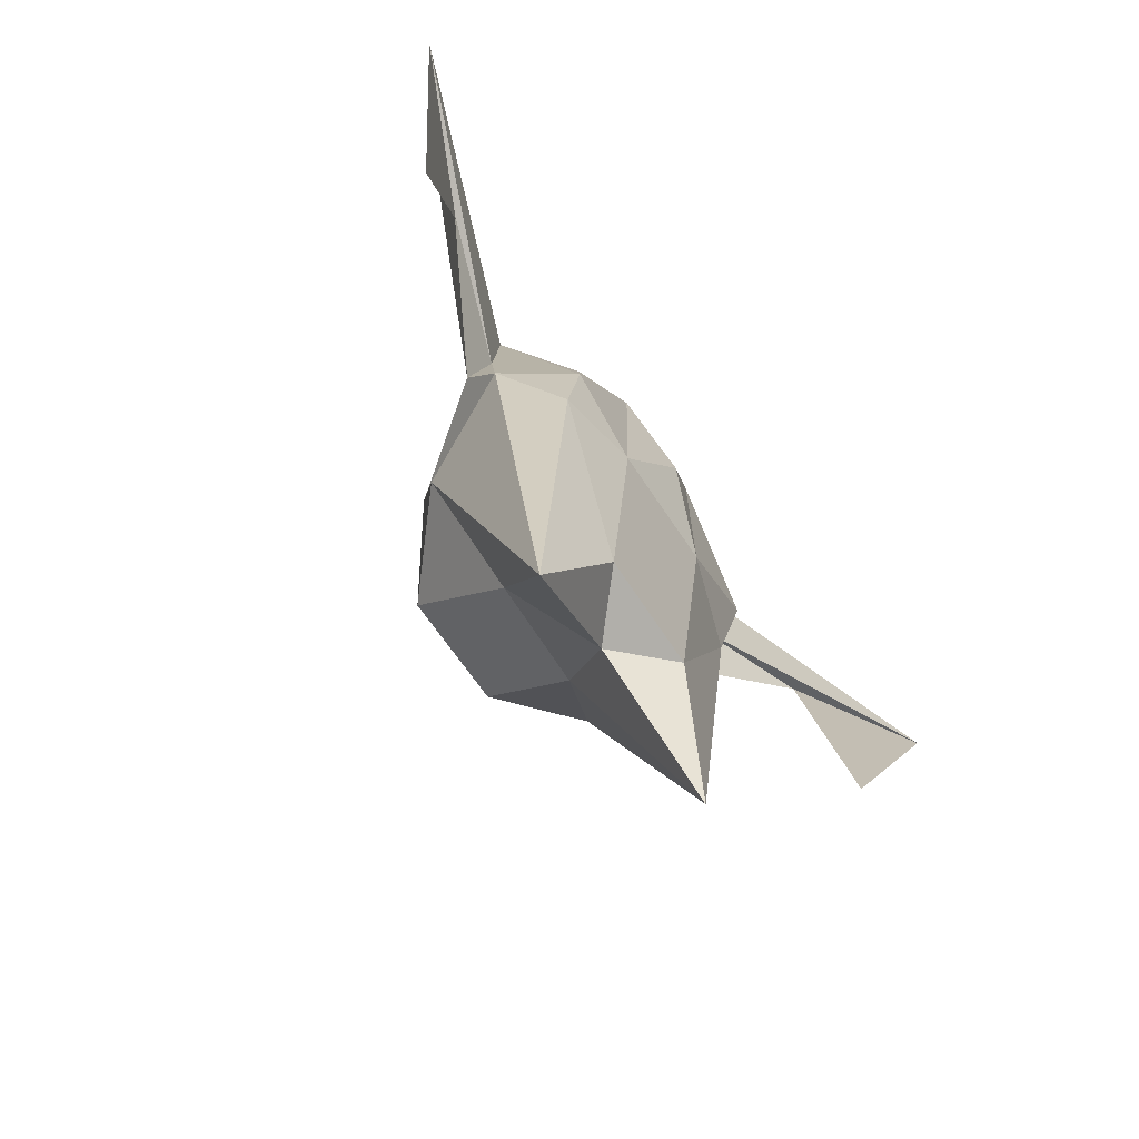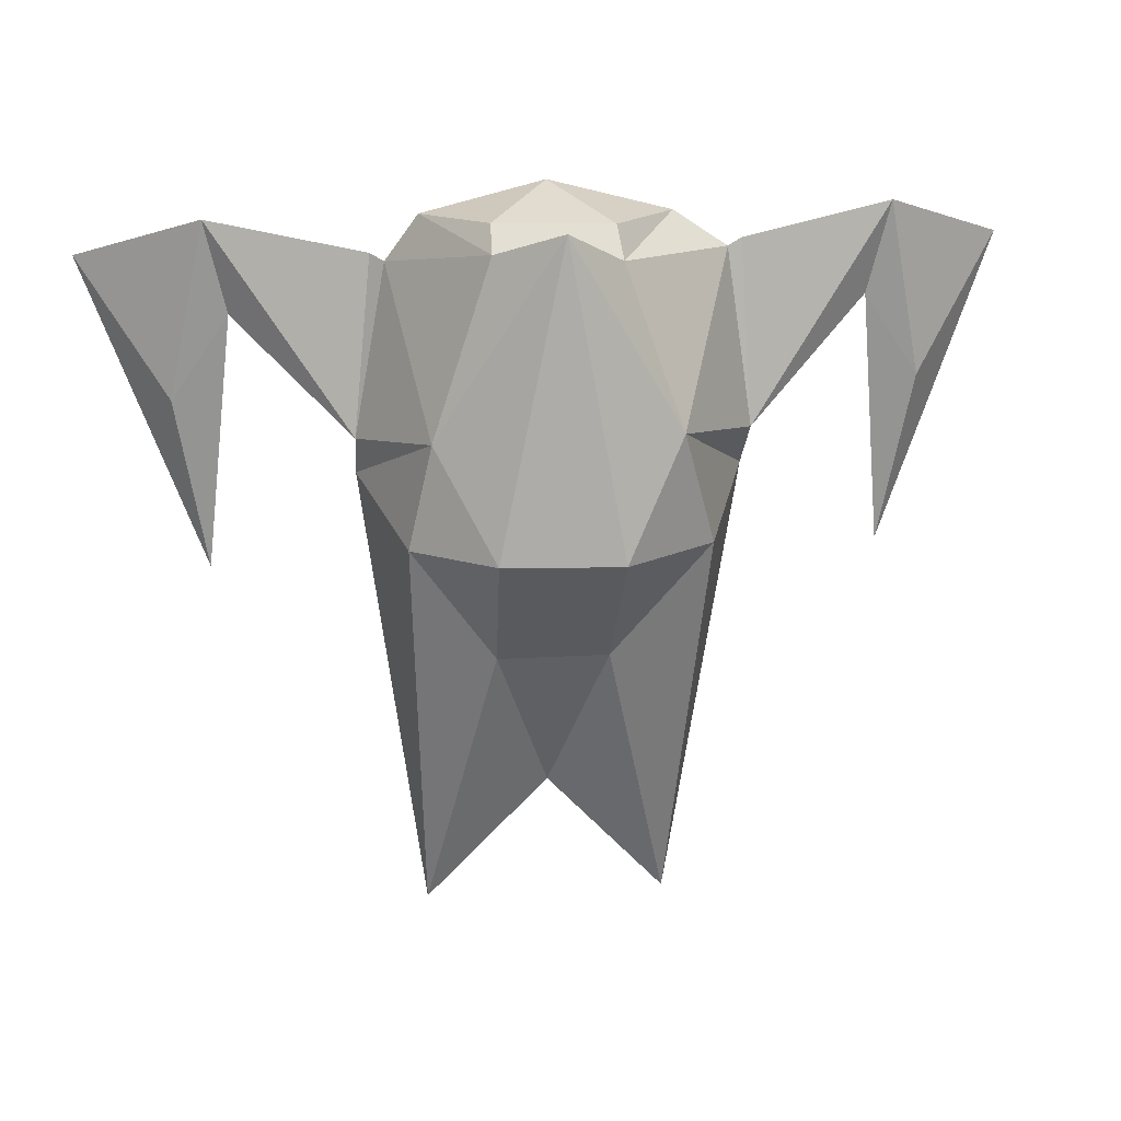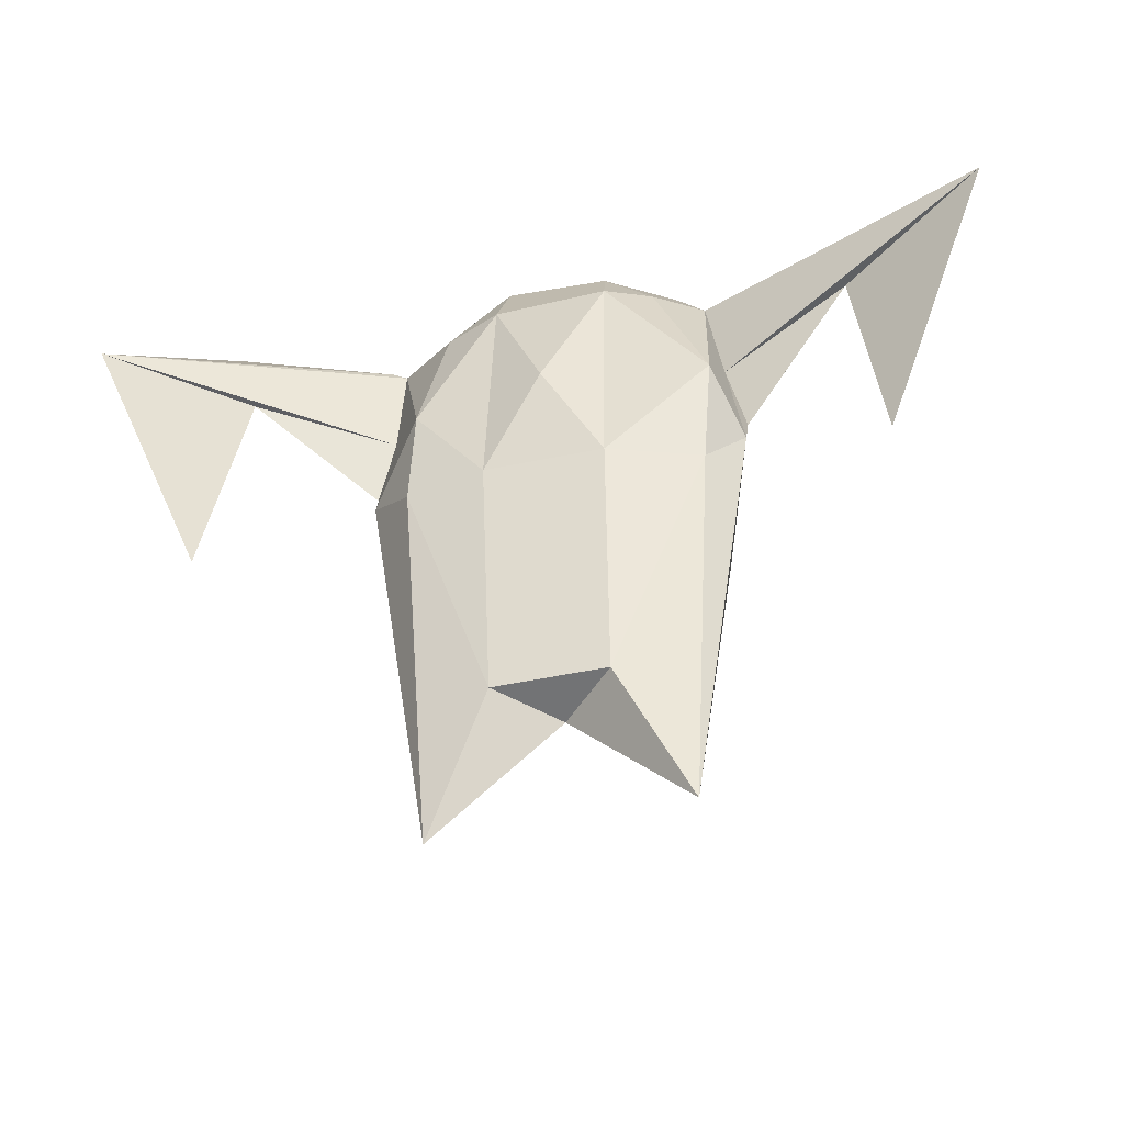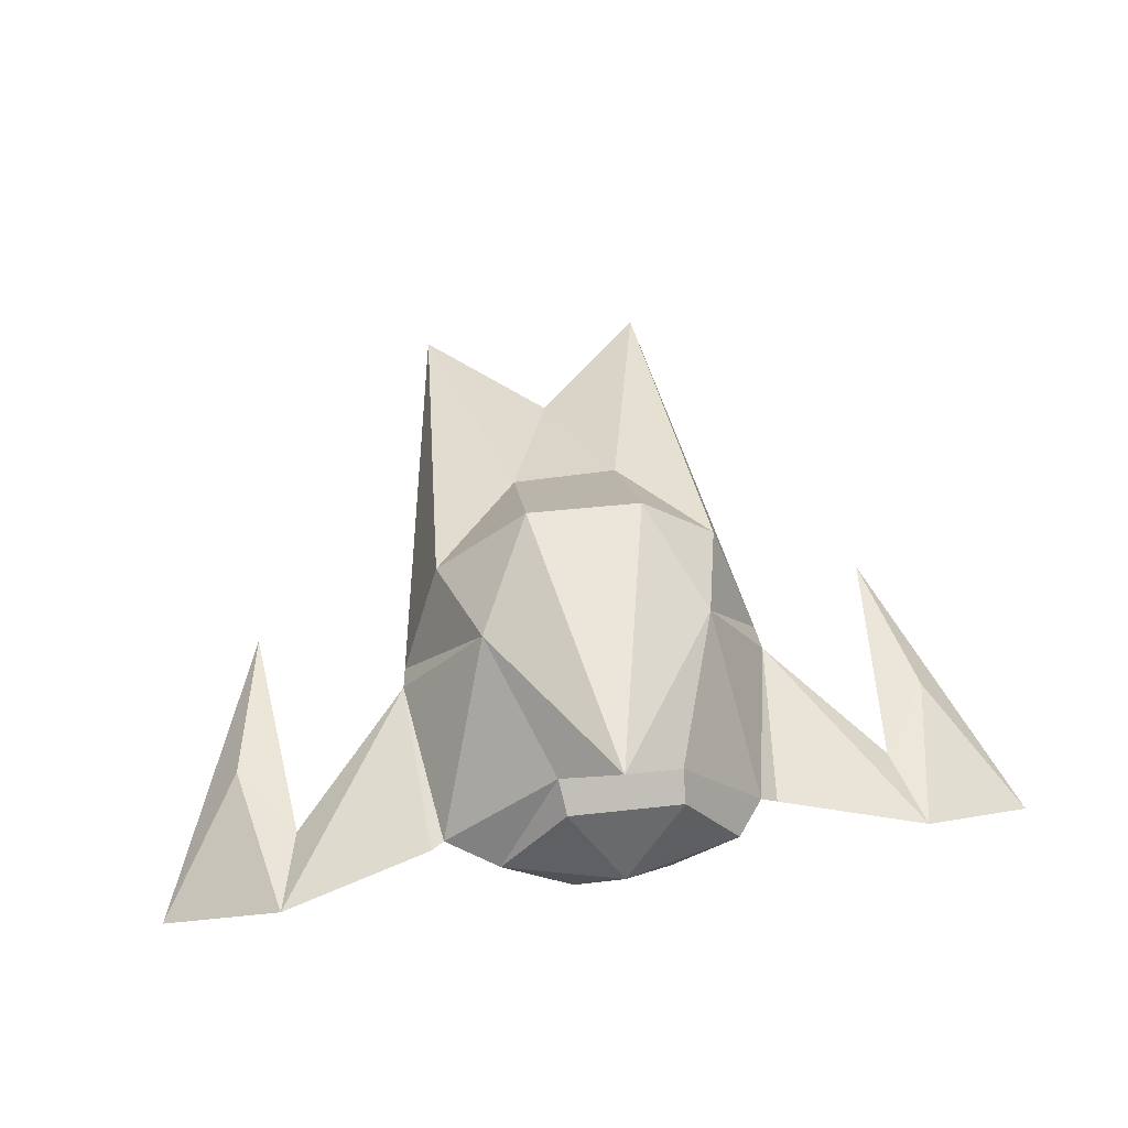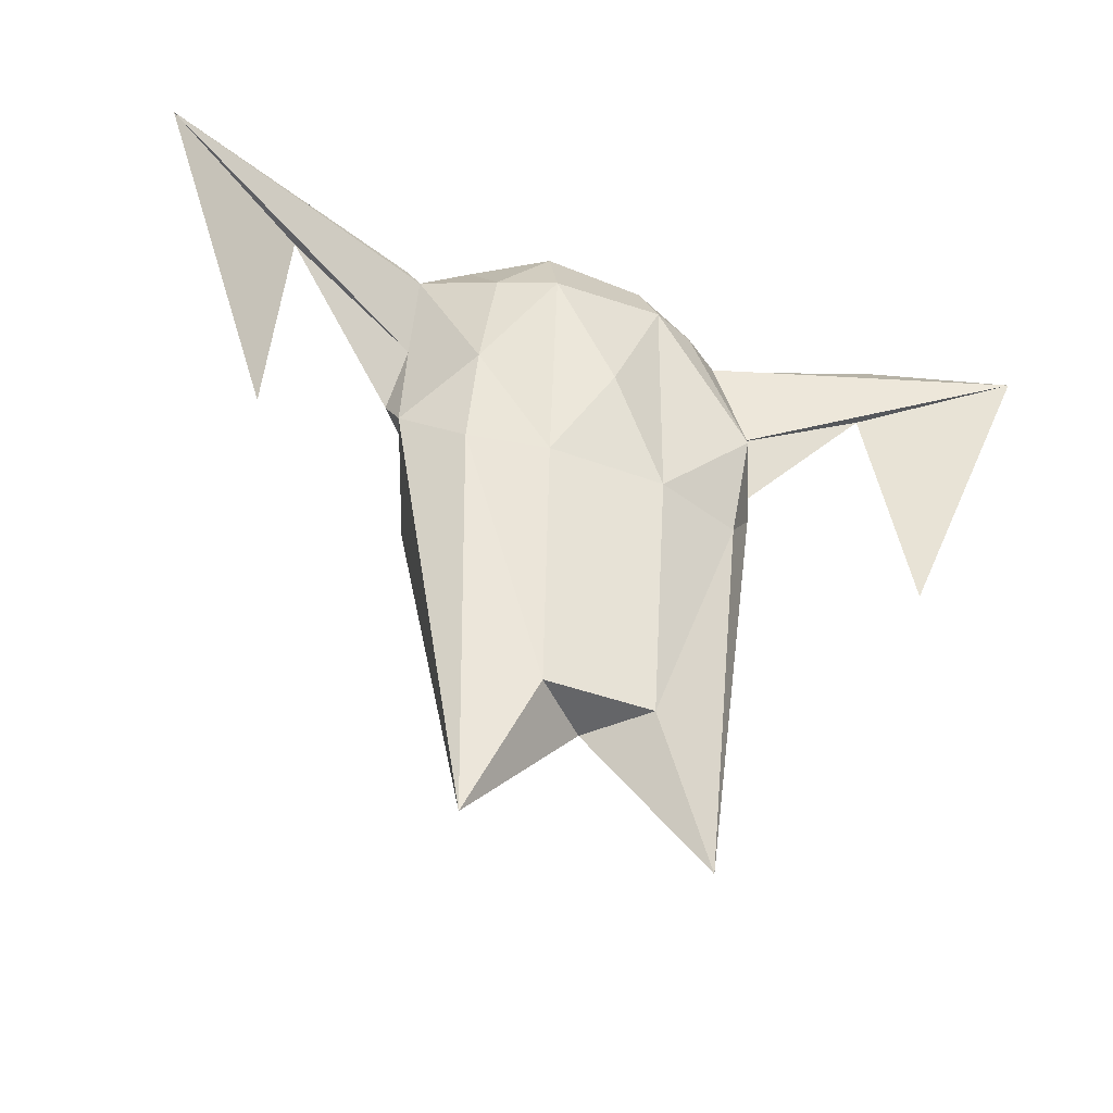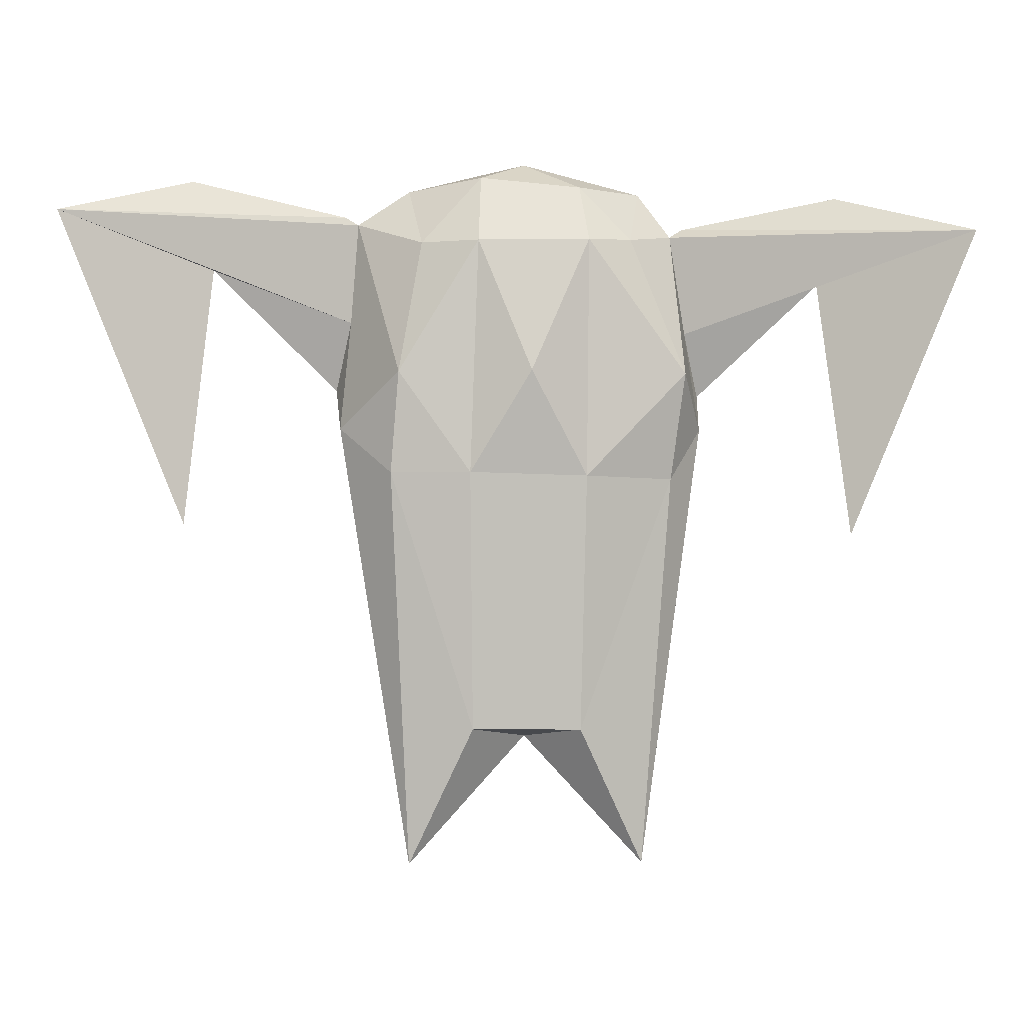
<metadata>
{"format":"obj","ext":"obj","renderer":"f3d","projection":"perspective","resolution":1024,"background":"white","views":[{"elev":-71.5,"azim":-55.7,"up":"+Z"},{"elev":15.9,"azim":173.0,"up":"+Z"},{"elev":-46.0,"azim":14.8,"up":"+Z"},{"elev":55.7,"azim":-8.0,"up":"+Y"},{"elev":-41.5,"azim":-23.2,"up":"+Z"},{"elev":-1.9,"azim":-4.7,"up":"+Z"}]}
</metadata>
<code>
g sphere
v 0.1917 0.04819 0.2318
v 0.2365 0.05364 -0.05845
v -0.02606 0.06933 0.3414
v 0.1461 0.06933 0.2982
v -0.274 0.07288 0.2483
v -0.1982 0.06933 0.2982
v -0.1982 0.04036 -0.6999
v -0.3005 0.05364 -0.05845
v 0.1461 0.04036 -0.6999
v -0.02606 0.06933 -0.5139
v 0.06272 0.232 0.2656
v -0.1031 0.1979 0.2982
v -0.187 0.2604 0.0308
v -0.1011 0.1697 -0.2979
v 0.1755 0.2233 -0.1262
v 0.1442 0.2403 0.02025
v -0.1095 0.2256 0.2538
v -0.1026 0.3203 -0.1302
v 0.06508 0.3185 -0.1262
v -0.02606 0.3012 0.3008
v 0.0549 0.1727 -0.2972
v -0.238 0.2003 -0.1338
v 0.06125 0.1963 0.3015
v 0.1859 0.005098 -0.1338
v -0.107 -0.003725 -0.5
v -0.217 -0.03129 0.02025
v -0.09465 0.007505 0.3104
v 0.1252 -0.006325 0.2191
v -0.02606 -0.06685 0.02025
v 0.05094 -0.002429 -0.5011
v -0.2277 -0.0179 -0.1262
v -0.1132 -0.03893 -0.1262
v -0.1824 -0.00564 0.2115
v 0.05663 -0.03893 -0.1308
v 0.2044 -0.02181 0.02025
v 0.05094 0.007159 0.2982
v 0.0605 -0.03694 0.2154
v -0.1013 -0.03796 0.2119
v -0.104 0.02073 -0.2224
v -0.6983 -0.09782 0.2378
v -0.2934 0.06938 0.2588
v -0.5681 -0.01268 0.0461
v -0.5237 -0.04485 -0.2027
v -0.3057 0.09982 0.002039
v -0.6825 0.2245 -0.2599
v -0.2846 0.07642 0.1018
v 0.2141 0.05092 0.08666
v 0.2371 0.07725 -0.005398
v -0.516 0.01875 0.3002
v -0.4849 0.004201 0.1678
v 0.6168 -0.1065 0.2244
v 0.2119 0.06066 0.2455
v 0.4866 -0.0214 0.03274
v 0.4422 -0.05357 -0.216
v 0.4345 0.01004 0.2869
v 0.4035 -0.004513 0.1544
f 29 37 38
f 28 37 35
f 38 26 32
f 29 38 32
f 29 32 34
f 28 35 1
f 27 36 3
f 26 33 5
f 25 31 7
f 24 30 9
f 28 1 4
f 27 3 6
f 26 5 46 8
f 25 7 10
f 24 9 2
f 22 13 18
f 16 19 20
f 16 15 19
f 15 21 19
f 19 18 20
f 14 18 19 21
f 14 22 18
f 20 18 13
f 20 13 17
f 17 11 20
f 23 11 17 12
f 11 16 20
f 2 15 16
f 2 9 15
f 9 21 15
f 10 14 21
f 10 7 14
f 7 22 14
f 8 13 22
f 5 17 13
f 6 12 17
f 6 3 12
f 3 23 12
f 4 11 23
f 4 1 11
f 1 16 11
f 9 10 21
f 9 30 10
f 30 25 10
f 7 8 22
f 7 31 8
f 31 26 8
f 5 6 17
f 5 33 6
f 33 27 6
f 3 4 23
f 3 36 4
f 36 28 4
f 16 48 2
f 1 35 2 47
f 35 24 2
f 34 30 24
f 32 31 25
f 32 26 31
f 26 38 33
f 38 27 33
f 35 34 24
f 35 37 34
f 37 29 34
f 36 27 38 37
f 37 28 36
f 32 25 30 34
f 1 48 16
f 48 1 47
f 48 47 2
f 44 46 5
f 5 13 44
f 13 8 44
f 40 43 50
f 5 44 41
f 41 49 40
f 44 49 41
f 49 44 50
f 42 49 50
f 49 42 40
f 40 5 41
f 5 41 46
f 46 44 8
f 46 41 44
f 44 46 50
f 43 42 50
f 43 40 42
f 46 40 50
f 5 40 46
f 51 54 56
f 1 48 52
f 52 55 51
f 48 55 52
f 55 48 56
f 53 55 56
f 55 53 51
f 51 1 52
f 48 47 56
f 54 53 56
f 54 51 53
f 47 51 56
f 1 51 47
l 30 39

</code>
